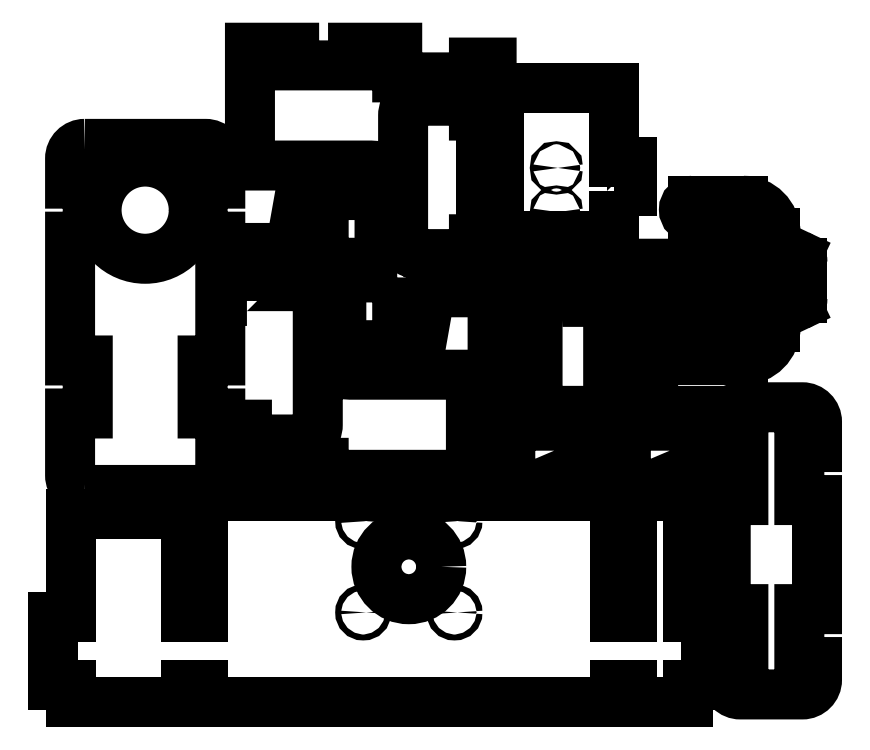
<metadata>
{"format":"dxf","ext":"dxf","renderer":"ezdxf+matplotlib","layout":"modelspace","background":"white","min_lineweight":24,"dpi":150}
</metadata>
<code>
0
SECTION
2
ENTITIES
0
LINE
8
0
10
3.366e+04
20
1637
30
0
11
3.366e+04
21
1637
31
0
0
LINE
8
0
10
3.364e+04
20
1603
30
0
11
3.364e+04
21
1603
31
0
0
LINE
8
0
10
3.364e+04
20
1601
30
0
11
3.364e+04
21
1601
31
0
0
LWPOLYLINE
8
0
90
       35
70
     1
43
0
10
3.35e+04
20
1608
10
3.35e+04
20
1613
10
3.352e+04
20
1613
42
-0.4142
10
3.353e+04
20
1608
10
3.353e+04
20
1566
42
-0.4142
10
3.352e+04
20
1561
10
3.35e+04
20
1561
10
3.35e+04
20
1566
10
3.35e+04
20
1566
10
3.35e+04
20
1548
10
3.35e+04
20
1548
10
3.35e+04
20
1553
10
3.353e+04
20
1553
10
3.353e+04
20
1543
10
3.355e+04
20
1543
10
3.355e+04
20
1549
10
3.357e+04
20
1549
10
3.357e+04
20
1543
10
3.358e+04
20
1543
10
3.358e+04
20
1583
10
3.357e+04
20
1583
10
3.357e+04
20
1583
10
3.355e+04
20
1583
10
3.355e+04
20
1583
10
3.354e+04
20
1583
42
-0.4142
10
3.354e+04
20
1586
10
3.354e+04
20
1621
10
3.353e+04
20
1621
10
3.353e+04
20
1644
10
3.354e+04
20
1644
10
3.354e+04
20
1650
10
3.352e+04
20
1650
10
3.352e+04
20
1626
10
3.35e+04
20
1626
10
3.35e+04
20
1608
0
LWPOLYLINE
8
0
90
       35
70
     1
43
0
10
3.356e+04
20
1616
10
3.356e+04
20
1593
10
3.355e+04
20
1593
10
3.355e+04
20
1587
10
3.356e+04
20
1587
10
3.357e+04
20
1611
10
3.359e+04
20
1611
10
3.359e+04
20
1629
10
3.358e+04
20
1629
10
3.358e+04
20
1624
10
3.356e+04
20
1624
42
-0.4142
10
3.356e+04
20
1629
10
3.356e+04
20
1671
42
-0.4142
10
3.356e+04
20
1676
10
3.358e+04
20
1676
10
3.358e+04
20
1671
10
3.359e+04
20
1671
10
3.359e+04
20
1689
10
3.358e+04
20
1689
10
3.358e+04
20
1684
10
3.356e+04
20
1684
10
3.356e+04
20
1694
10
3.354e+04
20
1694
10
3.354e+04
20
1688
10
3.352e+04
20
1688
10
3.352e+04
20
1694
10
3.351e+04
20
1694
10
3.351e+04
20
1654
10
3.352e+04
20
1654
10
3.352e+04
20
1654
10
3.354e+04
20
1654
10
3.354e+04
20
1654
10
3.355e+04
20
1654
42
-0.4142
10
3.355e+04
20
1651
10
3.355e+04
20
1616
0
CIRCLE
8
0
10
3.361e+04
20
1638
30
0
40
0.5
0
CIRCLE
8
0
10
3.354e+04
20
1502
30
0
40
1
0
CIRCLE
8
0
10
3.354e+04
20
1533
30
0
40
1
0
CIRCLE
8
0
10
3.356e+04
20
1517
30
0
40
11
0
CIRCLE
8
0
10
3.358e+04
20
1533
30
0
40
1
0
CIRCLE
8
0
10
3.358e+04
20
1502
30
0
40
1
0
CIRCLE
8
0
10
3.361e+04
20
1653
30
0
40
0.5
0
LWPOLYLINE
8
0
90
       24
70
     1
43
0
10
3.367e+04
20
1479
42
0.4142
10
3.367e+04
20
1474
10
3.369e+04
20
1474
42
0.4142
10
3.37e+04
20
1479
10
3.37e+04
20
1485
10
3.369e+04
20
1485
10
3.369e+04
20
1503
10
3.37e+04
20
1503
10
3.37e+04
20
1540
10
3.369e+04
20
1540
10
3.369e+04
20
1558
10
3.37e+04
20
1558
10
3.37e+04
20
1567
42
0.4142
10
3.369e+04
20
1572
10
3.367e+04
20
1572
42
0.4142
10
3.367e+04
20
1567
10
3.367e+04
20
1558
10
3.367e+04
20
1558
10
3.367e+04
20
1540
10
3.367e+04
20
1540
10
3.367e+04
20
1503
10
3.367e+04
20
1503
10
3.367e+04
20
1485
10
3.367e+04
20
1485
0
CIRCLE
8
0
10
3.347e+04
20
1638
30
0
40
16.5
0
LWPOLYLINE
8
0
90
        2
70
     1
43
0
10
3.368e+04
20
1616
42
3
10
3.368e+04
20
1613
0
LWPOLYLINE
8
0
90
       12
70
     1
43
0
10
3.363e+04
20
1645
10
3.364e+04
20
1645
10
3.364e+04
20
1655
10
3.363e+04
20
1655
10
3.363e+04
20
1680
10
3.359e+04
20
1680
10
3.359e+04
20
1655
10
3.358e+04
20
1655
10
3.358e+04
20
1645
10
3.359e+04
20
1645
10
3.359e+04
20
1630
10
3.363e+04
20
1630
0
LWPOLYLINE
8
0
90
       28
70
     1
43
0
10
3.364e+04
20
1471
10
3.364e+04
20
1477
10
3.363e+04
20
1477
10
3.363e+04
20
1471
10
3.349e+04
20
1471
10
3.349e+04
20
1477
10
3.348e+04
20
1477
10
3.348e+04
20
1471
10
3.345e+04
20
1471
10
3.345e+04
20
1477
10
3.344e+04
20
1477
10
3.344e+04
20
1500
10
3.345e+04
20
1500
10
3.345e+04
20
1535
10
3.348e+04
20
1535
10
3.348e+04
20
1500
10
3.349e+04
20
1500
10
3.349e+04
20
1541
10
3.363e+04
20
1541
10
3.363e+04
20
1500
10
3.364e+04
20
1500
10
3.364e+04
20
1541
10
3.365e+04
20
1541
10
3.365e+04
20
1500
10
3.366e+04
20
1500
10
3.366e+04
20
1477
10
3.365e+04
20
1477
10
3.365e+04
20
1471
0
LWPOLYLINE
8
0
90
       12
70
     0
43
0
10
3.345e+04
20
1661
42
0.4142
10
3.344e+04
20
1656
10
3.344e+04
20
1647
10
3.345e+04
20
1647
10
3.345e+04
20
1629
10
3.344e+04
20
1629
10
3.344e+04
20
1587
10
3.345e+04
20
1587
10
3.345e+04
20
1569
10
3.344e+04
20
1569
10
3.344e+04
20
1548
42
0.4142
10
3.345e+04
20
1543
0
LWPOLYLINE
8
0
90
       14
70
     0
43
0
10
3.345e+04
20
1543
10
3.349e+04
20
1543
42
0.4142
10
3.35e+04
20
1548
10
3.35e+04
20
1569
10
3.349e+04
20
1569
10
3.349e+04
20
1587
10
3.35e+04
20
1587
10
3.35e+04
20
1629
10
3.349e+04
20
1629
10
3.349e+04
20
1647
10
3.35e+04
20
1647
10
3.35e+04
20
1656
42
0.4142
10
3.349e+04
20
1661
10
3.345e+04
20
1661
0
LWPOLYLINE
8
0
90
       23
70
     1
43
0
10
3.365e+04
20
1620
42
0.4142
10
3.366e+04
20
1625
10
3.367e+04
20
1625
10
3.367e+04
20
1607
10
3.366e+04
20
1607
42
0.4142
10
3.365e+04
20
1612
10
3.364e+04
20
1612
10
3.364e+04
20
1565
10
3.365e+04
20
1565
42
0.4142
10
3.366e+04
20
1570
10
3.366e+04
20
1570
10
3.367e+04
20
1570
10
3.367e+04
20
1552
10
3.366e+04
20
1552
10
3.364e+04
20
1543
10
3.364e+04
20
1543
10
3.363e+04
20
1543
10
3.363e+04
20
1549
10
3.363e+04
20
1549
10
3.363e+04
20
1572
10
3.363e+04
20
1572
10
3.363e+04
20
1612
42
-0.4142
10
3.364e+04
20
1620
0
LINE
8
0
10
3.362e+04
20
1637
30
0
11
3.362e+04
21
1637
31
0
0
LINE
8
0
10
3.36e+04
20
1603
30
0
11
3.36e+04
21
1603
31
0
0
LINE
8
0
10
3.36e+04
20
1601
30
0
11
3.36e+04
21
1601
31
0
0
LWPOLYLINE
8
0
90
       23
70
     1
43
0
10
3.362e+04
20
1620
42
0.4142
10
3.362e+04
20
1625
10
3.363e+04
20
1625
10
3.363e+04
20
1607
10
3.362e+04
20
1607
42
0.4142
10
3.362e+04
20
1612
10
3.36e+04
20
1612
10
3.36e+04
20
1565
10
3.362e+04
20
1565
42
0.4142
10
3.362e+04
20
1570
10
3.362e+04
20
1570
10
3.363e+04
20
1570
10
3.363e+04
20
1552
10
3.362e+04
20
1552
10
3.36e+04
20
1543
10
3.36e+04
20
1543
10
3.359e+04
20
1543
10
3.359e+04
20
1549
10
3.359e+04
20
1549
10
3.359e+04
20
1572
10
3.359e+04
20
1572
10
3.359e+04
20
1612
42
-0.4142
10
3.36e+04
20
1620
0
LINE
8
0
10
3.369e+04
20
1610
30
0
11
3.369e+04
21
1619
31
0
0
LINE
8
0
10
3.369e+04
20
1619
30
0
11
3.369e+04
21
1619
31
0
0
LINE
8
0
10
3.369e+04
20
1619
30
0
11
3.369e+04
21
1610
31
0
0
LINE
8
0
10
3.369e+04
20
1610
30
0
11
3.369e+04
21
1610
31
0
0
ARC
8
0
10
3.369e+04
20
1615
30
0
40
12.2
50
125.2
51
234.8
0
ARC
8
0
10
3.366e+04
20
1591
30
0
40
3
50
90
51
270
0
LINE
8
0
10
3.366e+04
20
1594
30
0
11
3.367e+04
21
1594
31
0
0
ARC
8
0
10
3.367e+04
20
1599
30
0
40
5
50
270
51
0
0
LINE
8
0
10
3.366e+04
20
1588
30
0
11
3.367e+04
21
1588
31
0
0
ARC
8
0
10
3.367e+04
20
1599
30
0
40
11
50
270
51
0
0
ARC
8
0
10
3.366e+04
20
1639
30
0
40
3
50
90
51
270
0
LINE
8
0
10
3.366e+04
20
1636
30
0
11
3.367e+04
21
1636
31
0
0
ARC
8
0
10
3.367e+04
20
1631
30
0
40
5
50
0
51
90
0
LINE
8
0
10
3.366e+04
20
1642
30
0
11
3.367e+04
21
1642
31
0
0
ARC
8
0
10
3.367e+04
20
1631
30
0
40
11
50
0
51
90
0
LINE
8
0
10
3.368e+04
20
1631
30
0
11
3.368e+04
21
1625
31
0
0
LINE
8
0
10
3.368e+04
20
1631
30
0
11
3.368e+04
21
1627
31
0
0
LINE
8
0
10
3.368e+04
20
1599
30
0
11
3.368e+04
21
1605
31
0
0
LINE
8
0
10
3.368e+04
20
1599
30
0
11
3.368e+04
21
1602
31
0
0
LINE
8
0
10
3.368e+04
20
1627
30
0
11
3.369e+04
21
1623
31
0
0
ARC
8
0
10
3.369e+04
20
1621
30
0
40
3
50
0
51
64.72
0
LINE
8
0
10
3.368e+04
20
1602
30
0
11
3.369e+04
21
1606
31
0
0
ARC
8
0
10
3.369e+04
20
1609
30
0
40
3
50
295.3
51
0
0
LINE
8
0
10
3.369e+04
20
1621
30
0
11
3.369e+04
21
1609
31
0
0
ENDSEC
0
EOF

</code>
